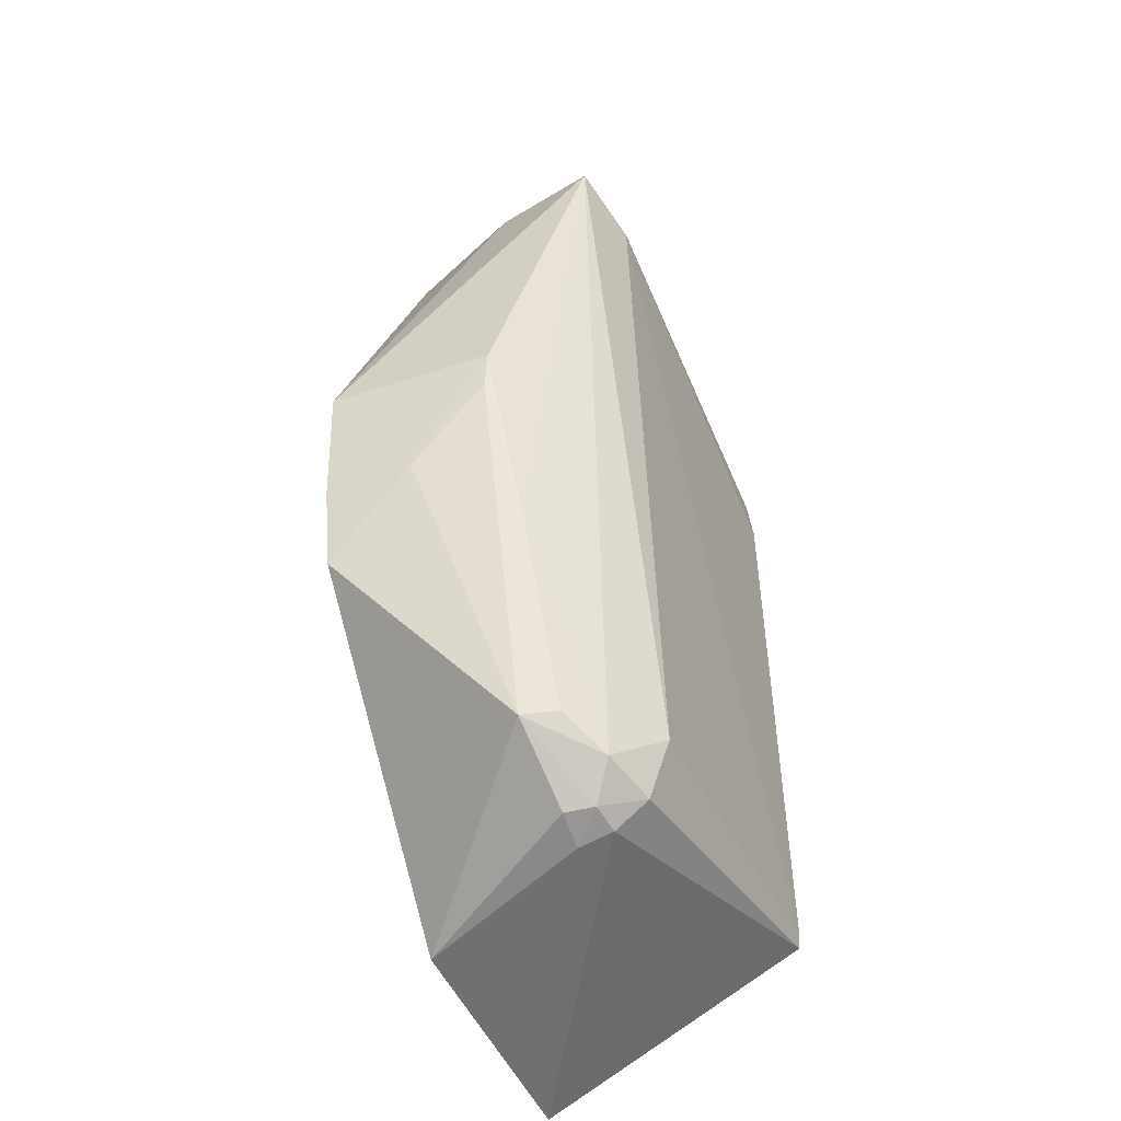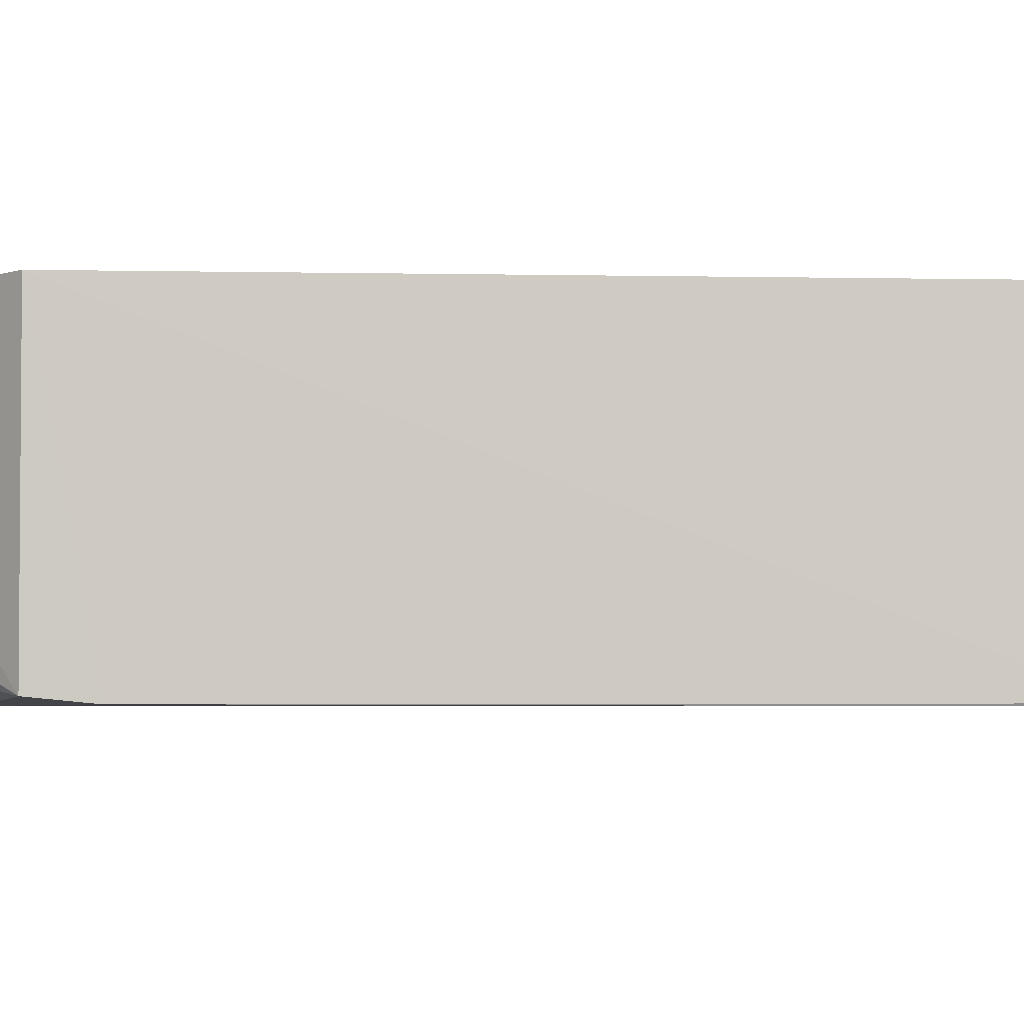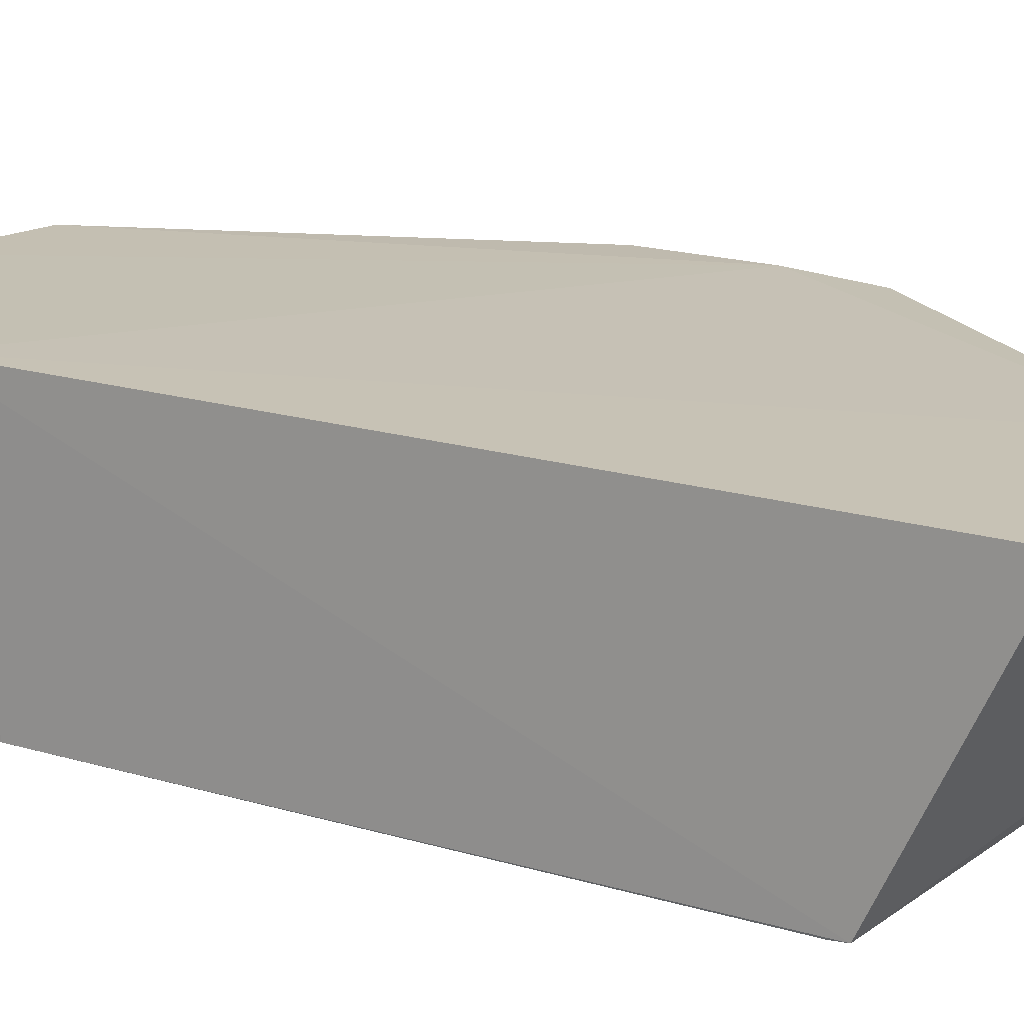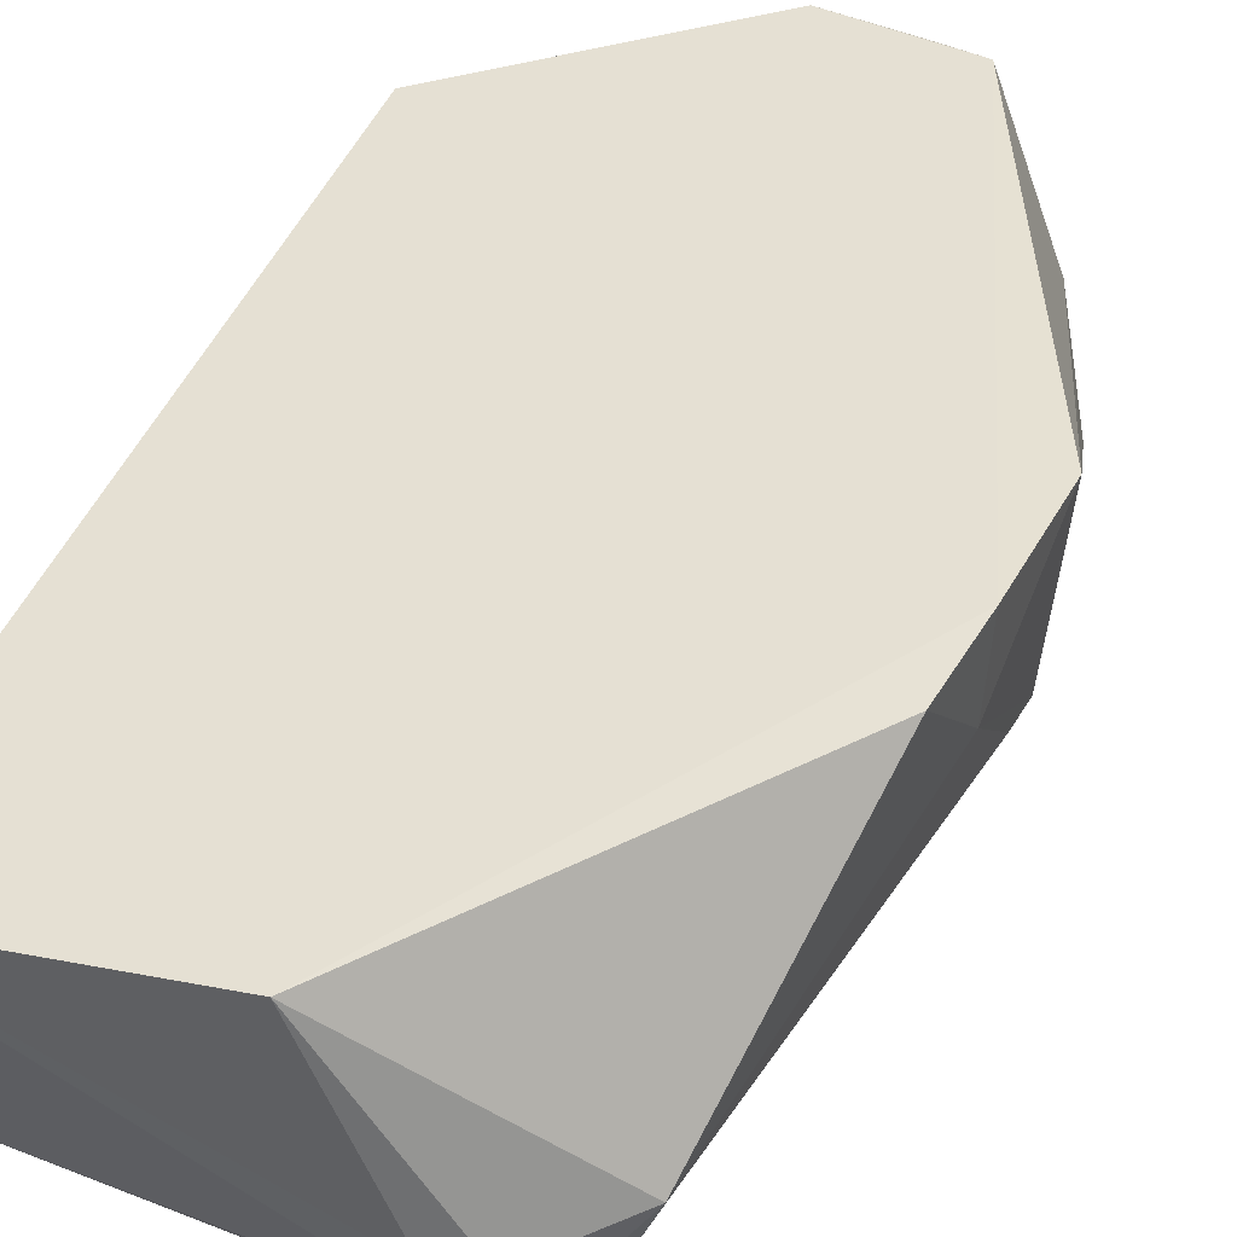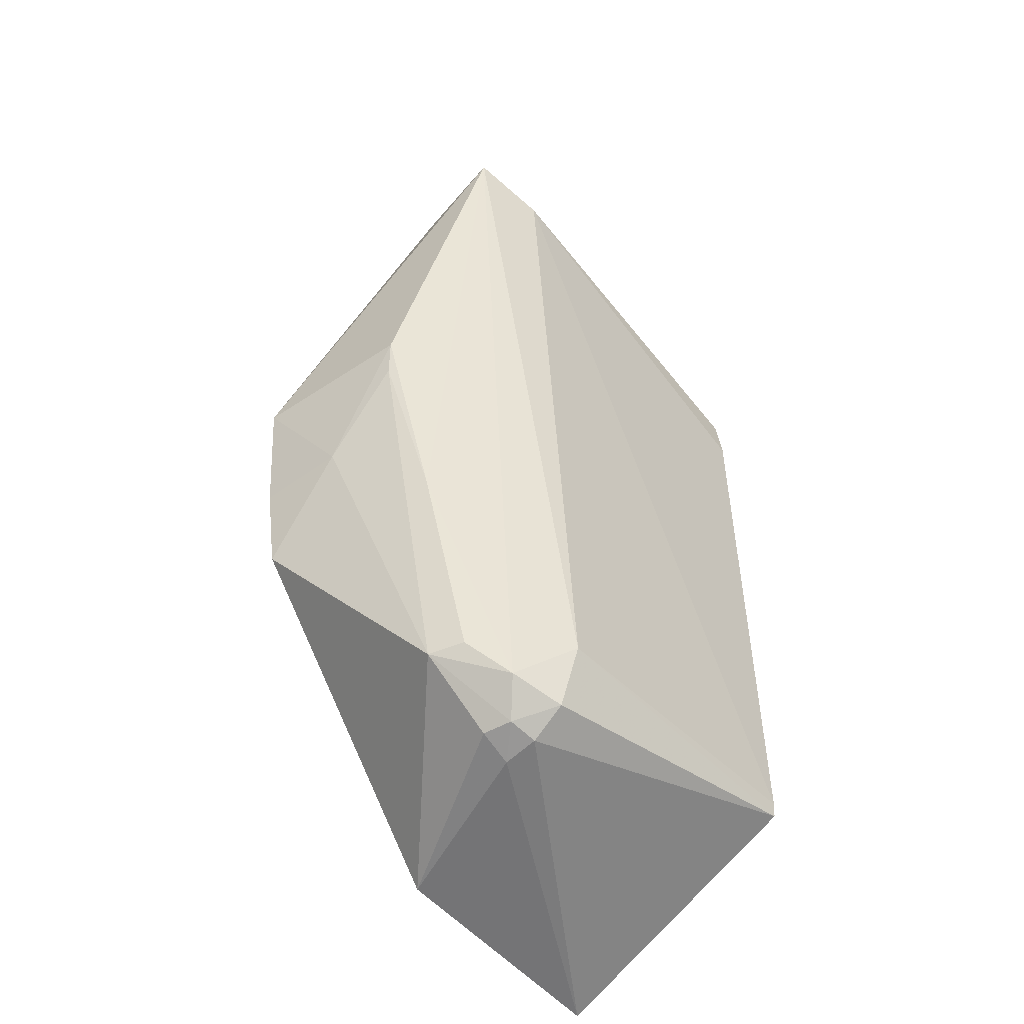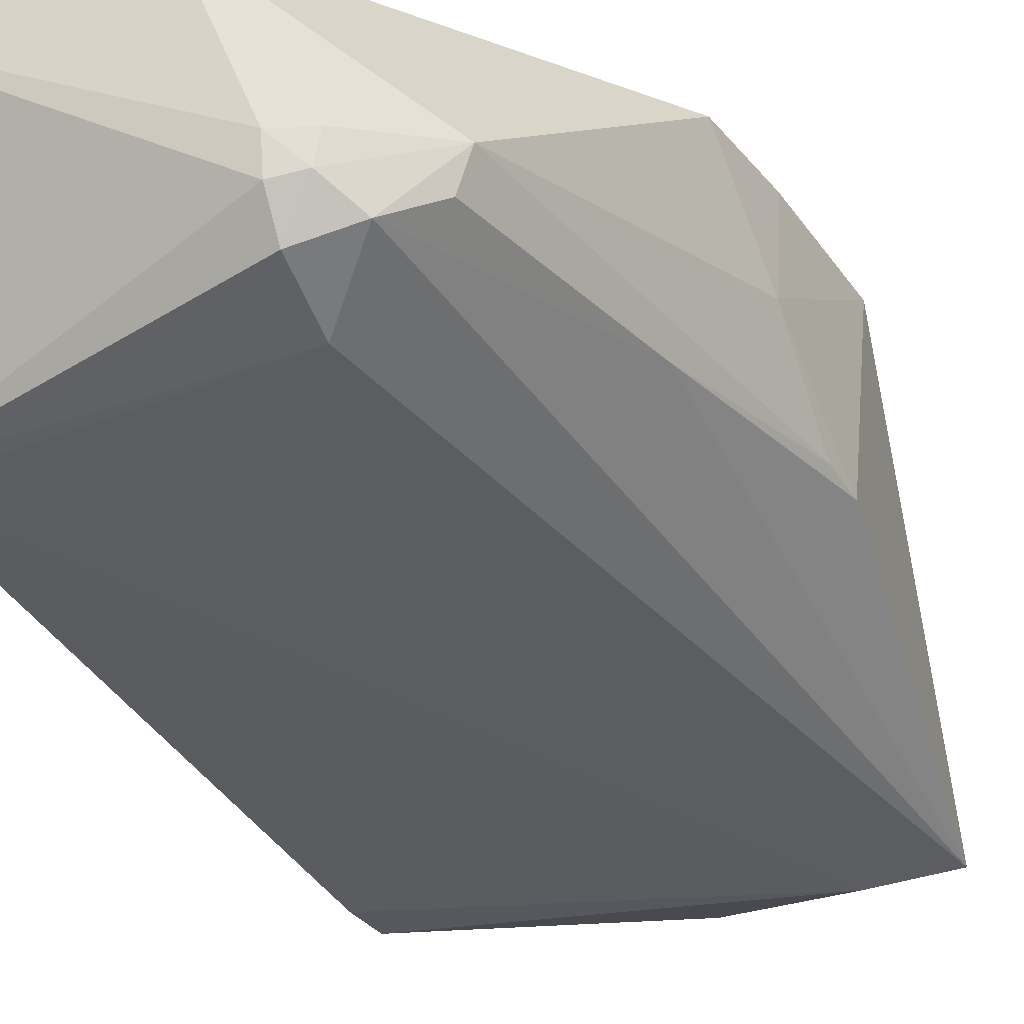
<metadata>
{"format":"obj","ext":"obj","renderer":"f3d","projection":"perspective","resolution":1024,"background":"white","views":[{"elev":-50.3,"azim":-65.0,"up":"+Z"},{"elev":-3.8,"azim":89.1,"up":"+Y"},{"elev":18.1,"azim":119.8,"up":"+Y"},{"elev":38.3,"azim":-161.4,"up":"+Y"},{"elev":-51.9,"azim":-48.7,"up":"+Z"},{"elev":-34.8,"azim":-155.3,"up":"+Y"}]}
</metadata>
<code>
v -0.15 -0.4756 0.1034
v -0.1498 -0.4771 -0.1272
v -0.15 -0.3864 0.1036
v -0.2681 -0.3866 0.1566
v -0.2982 -0.4709 0.141
v -0.2321 -0.387 -0.1621
v -0.224 -0.3865 0.1668
v -0.1496 -0.4772 0.08624
v -0.1517 -0.3882 -0.1676
v -0.3164 -0.3852 -0.0308
v -0.2243 -0.4431 0.1641
v -0.2733 -0.477 0.1306
v -0.2542 -0.4574 -0.1563
v -0.3212 -0.3862 0.01355
v -0.2536 -0.4461 0.1619
v -0.1501 -0.4777 -0.122
v -0.2263 -0.4647 0.1515
v -0.2542 -0.4458 -0.1582
v -0.284 -0.4542 -0.1329
v -0.2894 -0.4326 0.1471
v -0.2513 -0.3873 0.1619
v -0.2535 -0.4757 -0.1259
v -0.2953 -0.4666 0.1447
v -0.2658 -0.4464 -0.1546
v -0.3117 -0.386 -0.06221
v -0.3153 -0.4419 0.01471
v -0.2544 -0.4688 -0.1482
v -0.2717 -0.4637 -0.1439
v -0.2637 -0.456 -0.1541
v -0.2887 -0.4429 -0.1341
v -0.3143 -0.415 -0.02993
v -0.2994 -0.4489 -0.05979
v -0.3139 -0.4403 0.0005807
f 7 1 3
f 8 2 3
f 8 3 1
f 9 6 3
f 9 3 2
f 10 3 6
f 10 7 3
f 10 4 7
f 11 1 7
f 12 8 1
f 13 9 2
f 14 4 10
f 15 11 7
f 16 2 8
f 16 8 12
f 17 5 12
f 17 11 15
f 17 12 1
f 17 1 11
f 18 6 9
f 18 9 13
f 20 14 5
f 20 4 14
f 21 15 7
f 21 7 4
f 21 4 15
f 22 2 16
f 22 16 12
f 22 12 5
f 23 17 15
f 23 5 17
f 23 20 5
f 23 15 4
f 23 4 20
f 24 6 18
f 25 10 6
f 26 5 14
f 27 13 2
f 27 2 22
f 28 22 5
f 28 27 22
f 29 24 18
f 29 18 13
f 29 13 27
f 29 27 28
f 30 28 19
f 30 29 28
f 30 24 29
f 30 25 6
f 30 6 24
f 31 26 14
f 31 14 10
f 31 10 25
f 31 25 30
f 32 5 26
f 32 28 5
f 32 19 28
f 32 30 19
f 33 31 30
f 33 26 31
f 33 32 26
f 33 30 32

</code>
